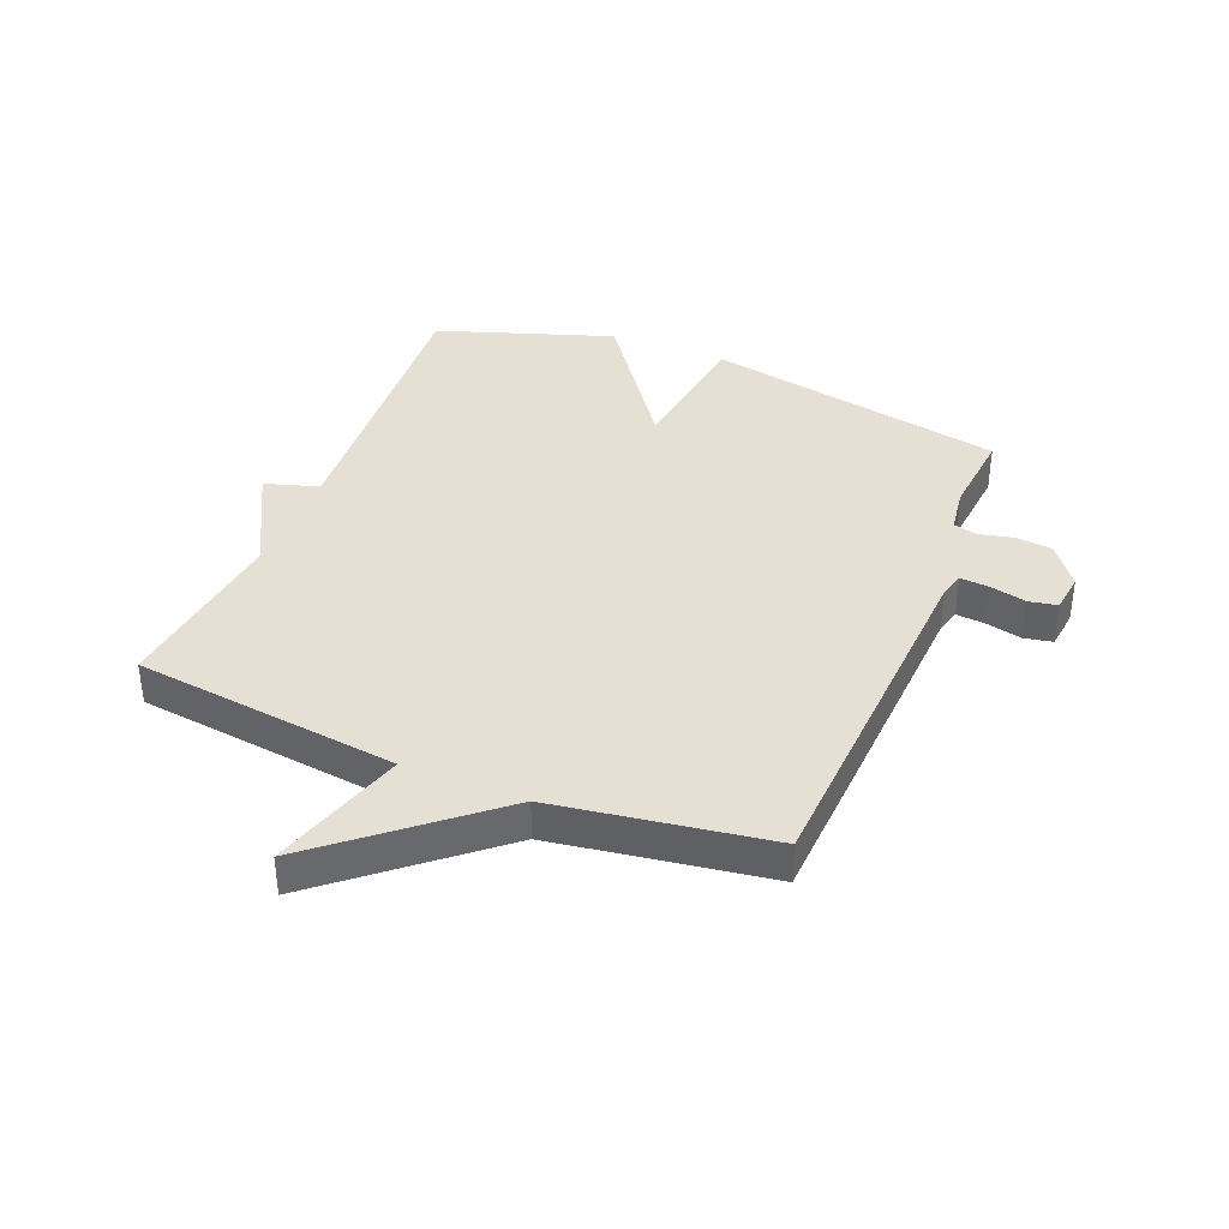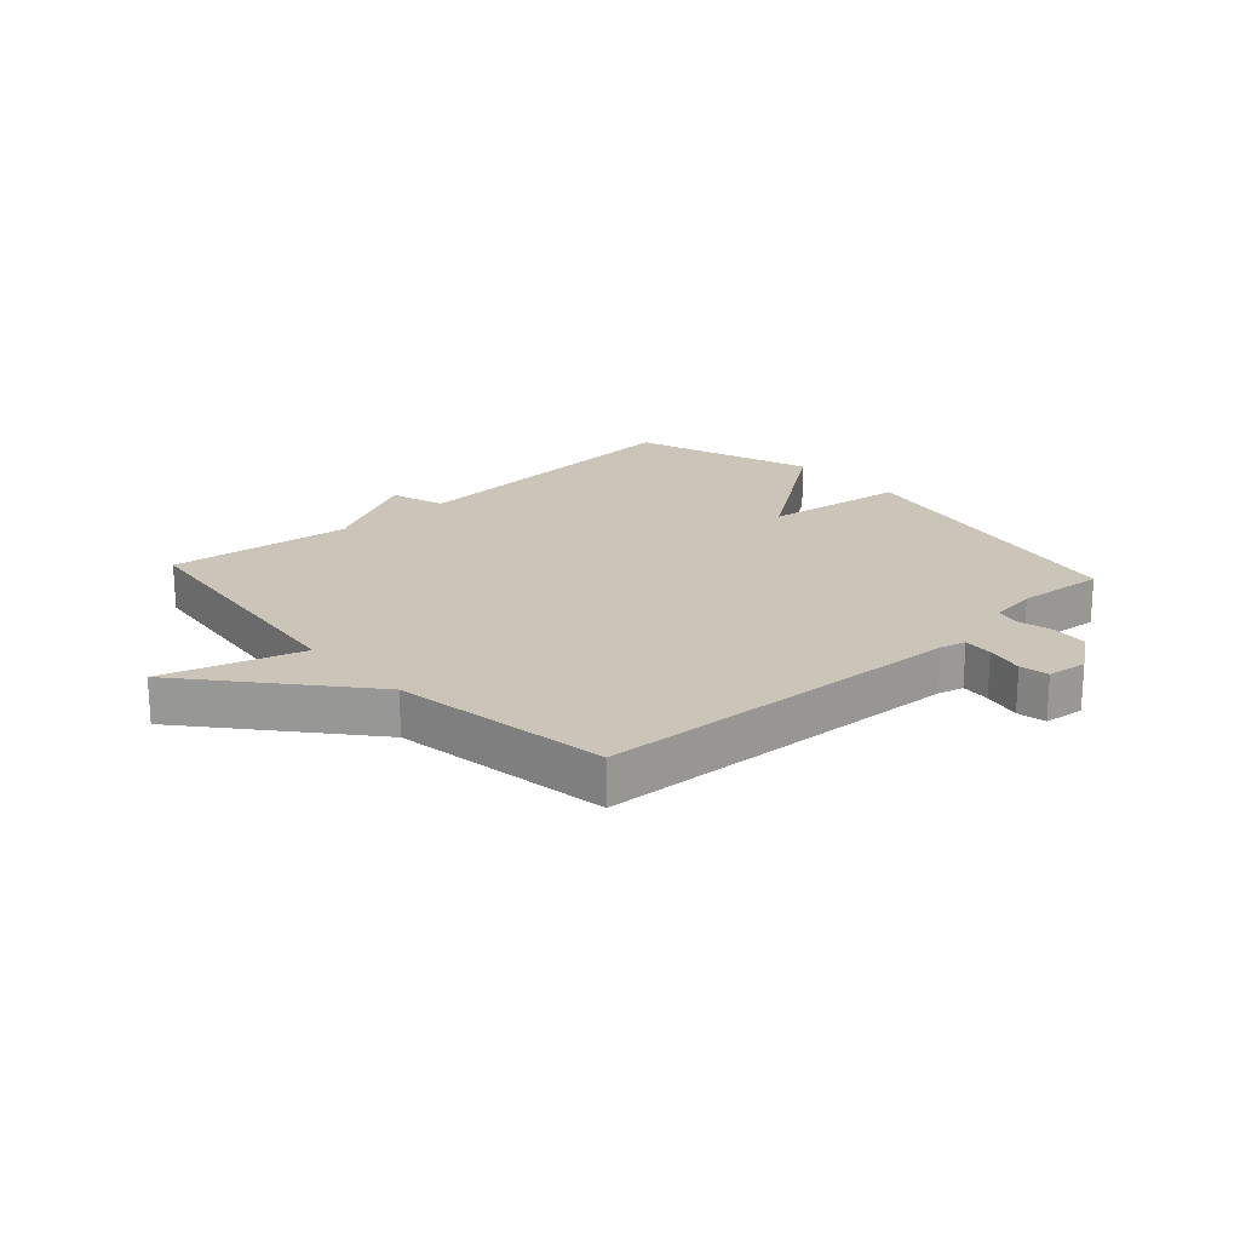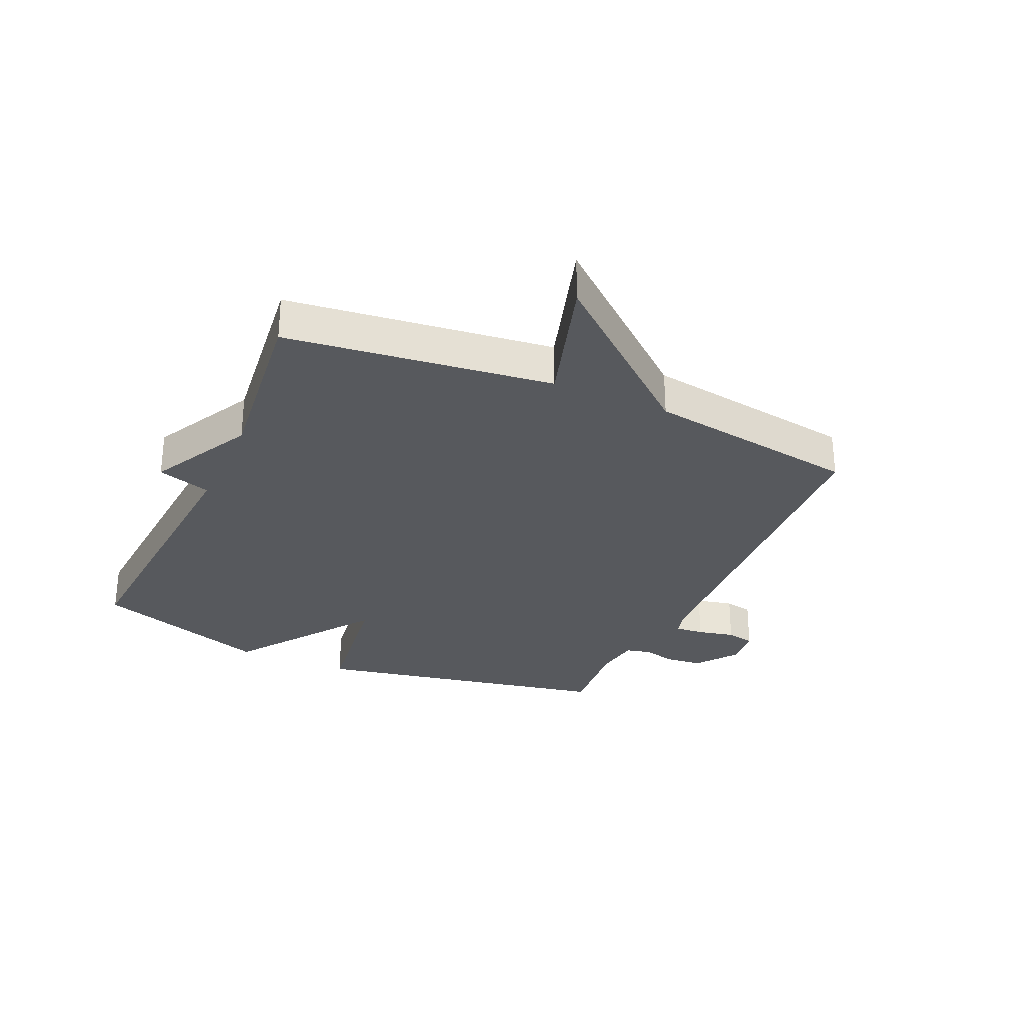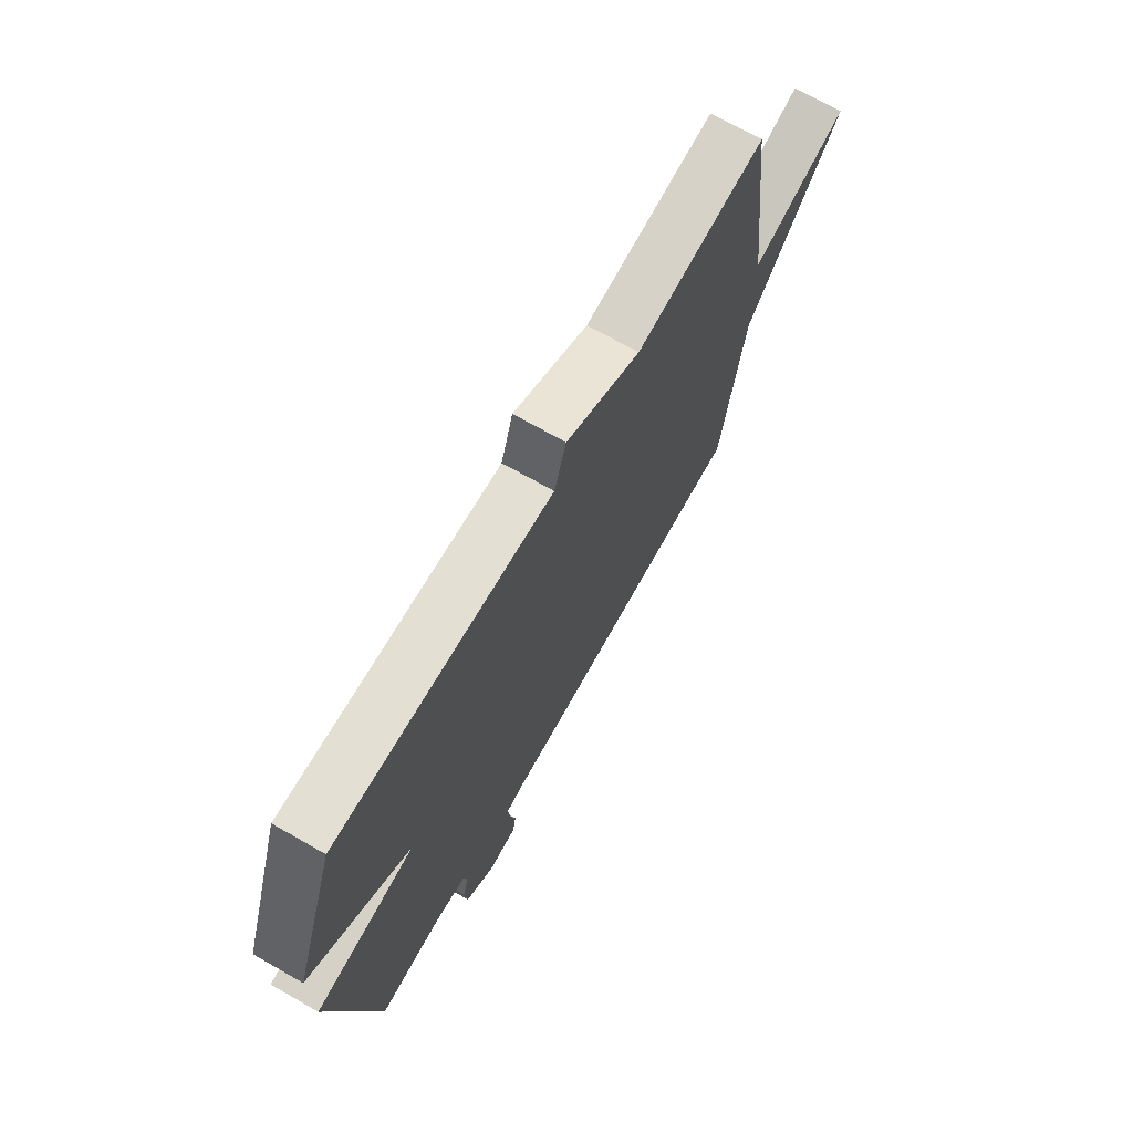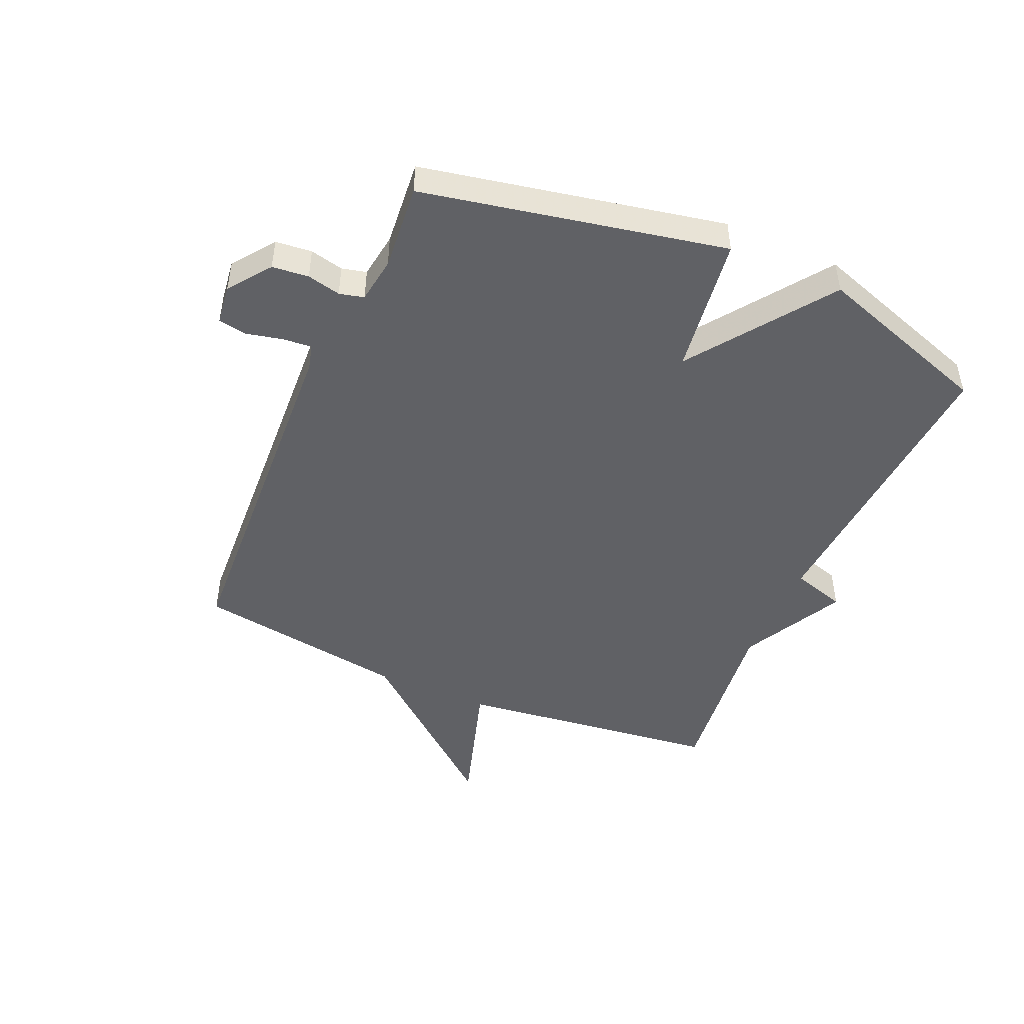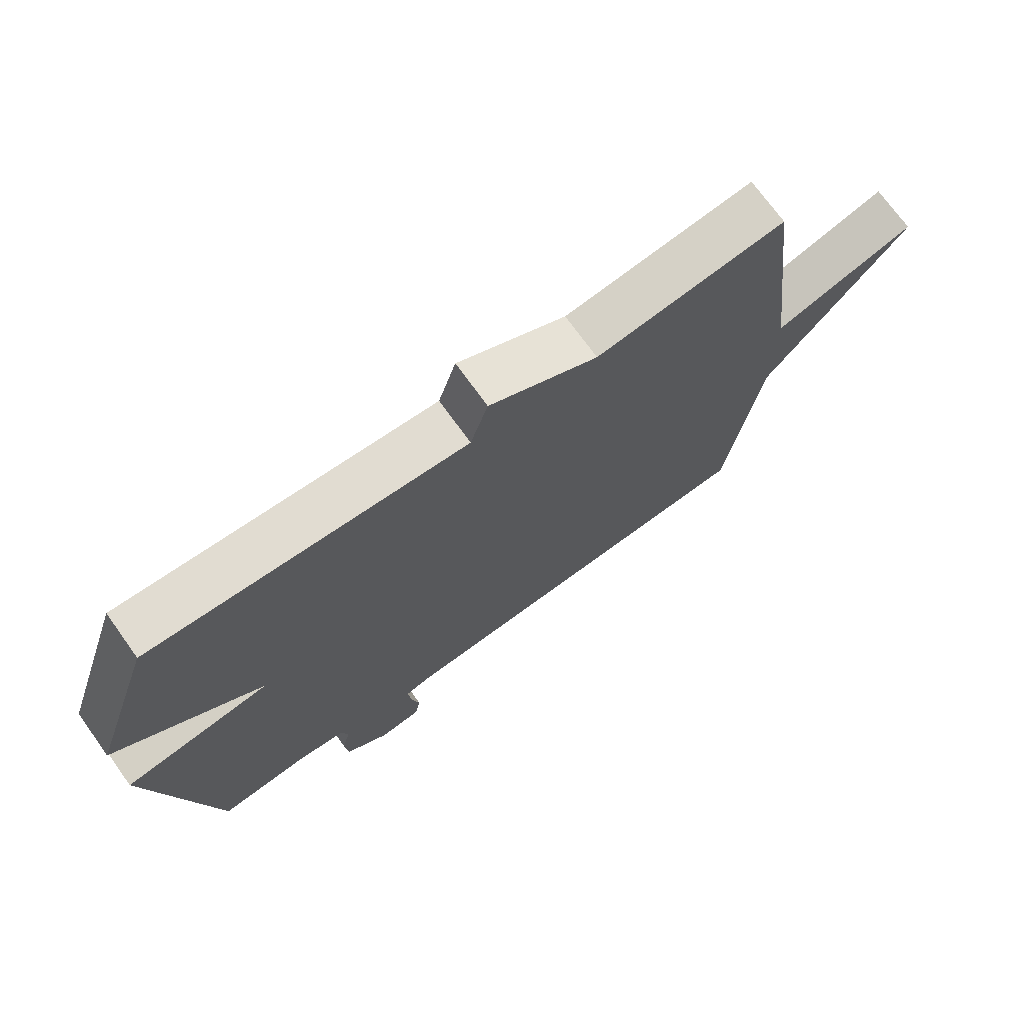
<metadata>
{"format":"obj","ext":"obj","renderer":"f3d","projection":"perspective","resolution":1024,"background":"white","views":[{"elev":37.9,"azim":112.1,"up":"+Y"},{"elev":20.5,"azim":137.6,"up":"+Y"},{"elev":-29.4,"azim":65.9,"up":"+Y"},{"elev":70.9,"azim":-60.4,"up":"+Z"},{"elev":-47.5,"azim":-113.5,"up":"+Y"},{"elev":72.2,"azim":-35.7,"up":"+Z"}]}
</metadata>
<code>
v -0.5 0.07 0.5
v 0 0.07 0.465
v 0.028 0.07 0.555
v 0.2 0.07 0.465
v 0.5 0.07 0.5
v 0.554 0.07 0.057
v 0.78 0.07 0.126
v 0.554 0.07 -0.143
v 0.5 0.07 -0.5
v -0.106 0.07 -0.532
v -0.148 0.07 -0.543
v -0.144 0.07 -0.591
v -0.13 0.07 -0.653
v -0.139 0.07 -0.7
v -0.205 0.07 -0.708
v -0.275 0.07 -0.656
v -0.281 0.07 -0.595
v -0.268 0.07 -0.539
v -0.278 0.07 -0.498
v -0.355 0.07 -0.487
v -0.5 0.07 -0.5
v -0.6 0.07 0.004
v -0.366 0.07 0.036
v -0.6 0.07 0.204
v -0.5 0 0.5
v 0 0 0.465
v 0.028 0 0.555
v 0.2 0 0.465
v 0.5 0 0.5
v 0.554 0 0.057
v 0.78 0 0.126
v 0.554 0 -0.143
v 0.5 0 -0.5
v -0.106 0 -0.532
v -0.148 0 -0.543
v -0.144 0 -0.591
v -0.13 0 -0.653
v -0.139 0 -0.7
v -0.205 0 -0.708
v -0.275 0 -0.656
v -0.281 0 -0.595
v -0.268 0 -0.539
v -0.278 0 -0.498
v -0.355 0 -0.487
v -0.5 0 -0.5
v -0.6 0 0.004
v -0.366 0 0.036
v -0.6 0 0.204
f 23 24 1 2
f 20 21 22 23
f 19 20 23 2
f 2 3 4
f 19 2 4
f 18 19 4
f 16 17 18
f 15 16 18
f 14 15 18
f 13 14 18
f 12 13 18
f 11 12 18
f 4 5 6
f 18 4 6
f 11 18 6
f 10 11 6
f 8 9 10 6
f 6 7 8
f 26 25 48 47
f 47 46 45 44
f 26 47 44 43
f 28 27 26
f 28 26 43
f 28 43 42
f 42 41 40
f 42 40 39
f 42 39 38
f 42 38 37
f 42 37 36
f 42 36 35
f 30 29 28
f 30 28 42
f 30 42 35
f 30 35 34
f 30 34 33 32
f 32 31 30
f 1 25 26 2
f 2 26 27 3
f 3 27 28 4
f 4 28 29 5
f 5 29 30 6
f 6 30 31 7
f 7 31 32 8
f 8 32 33 9
f 9 33 34 10
f 10 34 35 11
f 11 35 36 12
f 12 36 37 13
f 13 37 38 14
f 14 38 39 15
f 15 39 40 16
f 16 40 41 17
f 17 41 42 18
f 18 42 43 19
f 19 43 44 20
f 20 44 45 21
f 21 45 46 22
f 22 46 47 23
f 23 47 48 24
f 24 48 25 1

</code>
